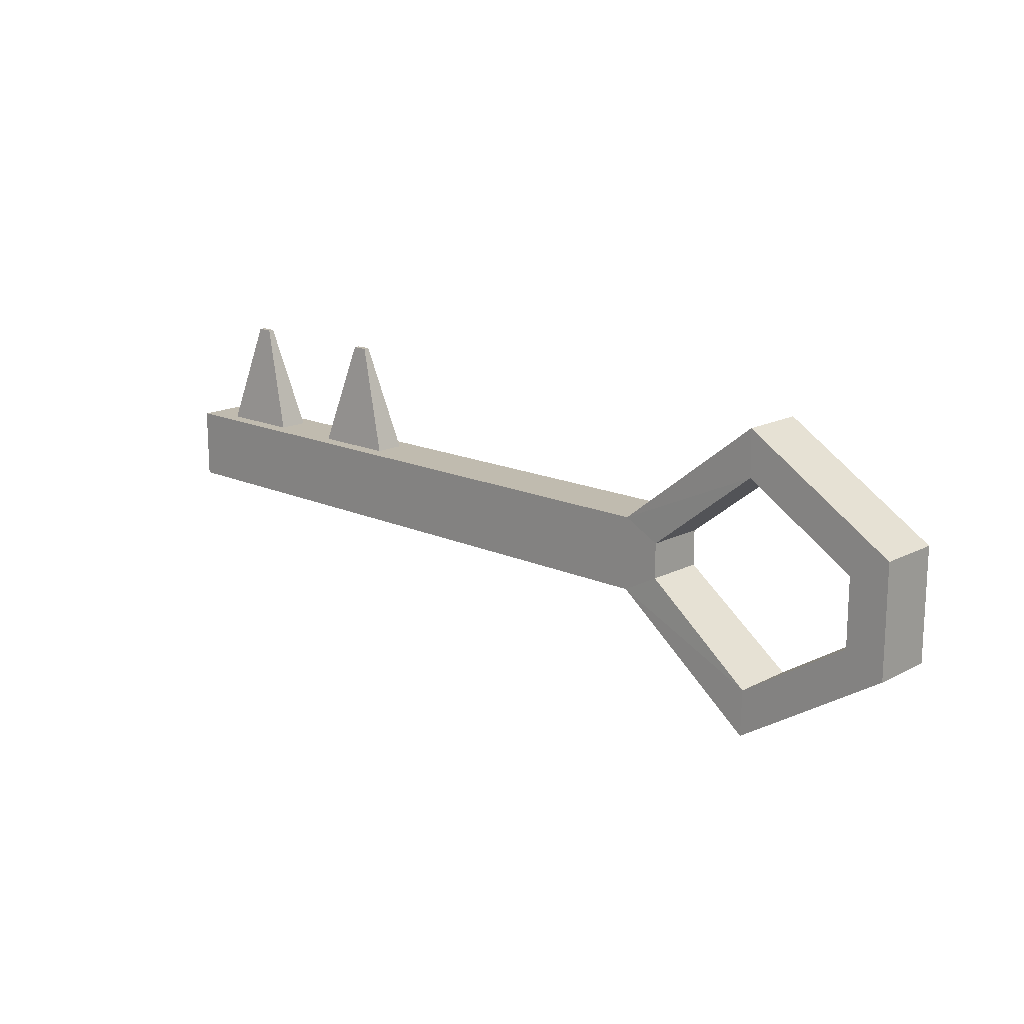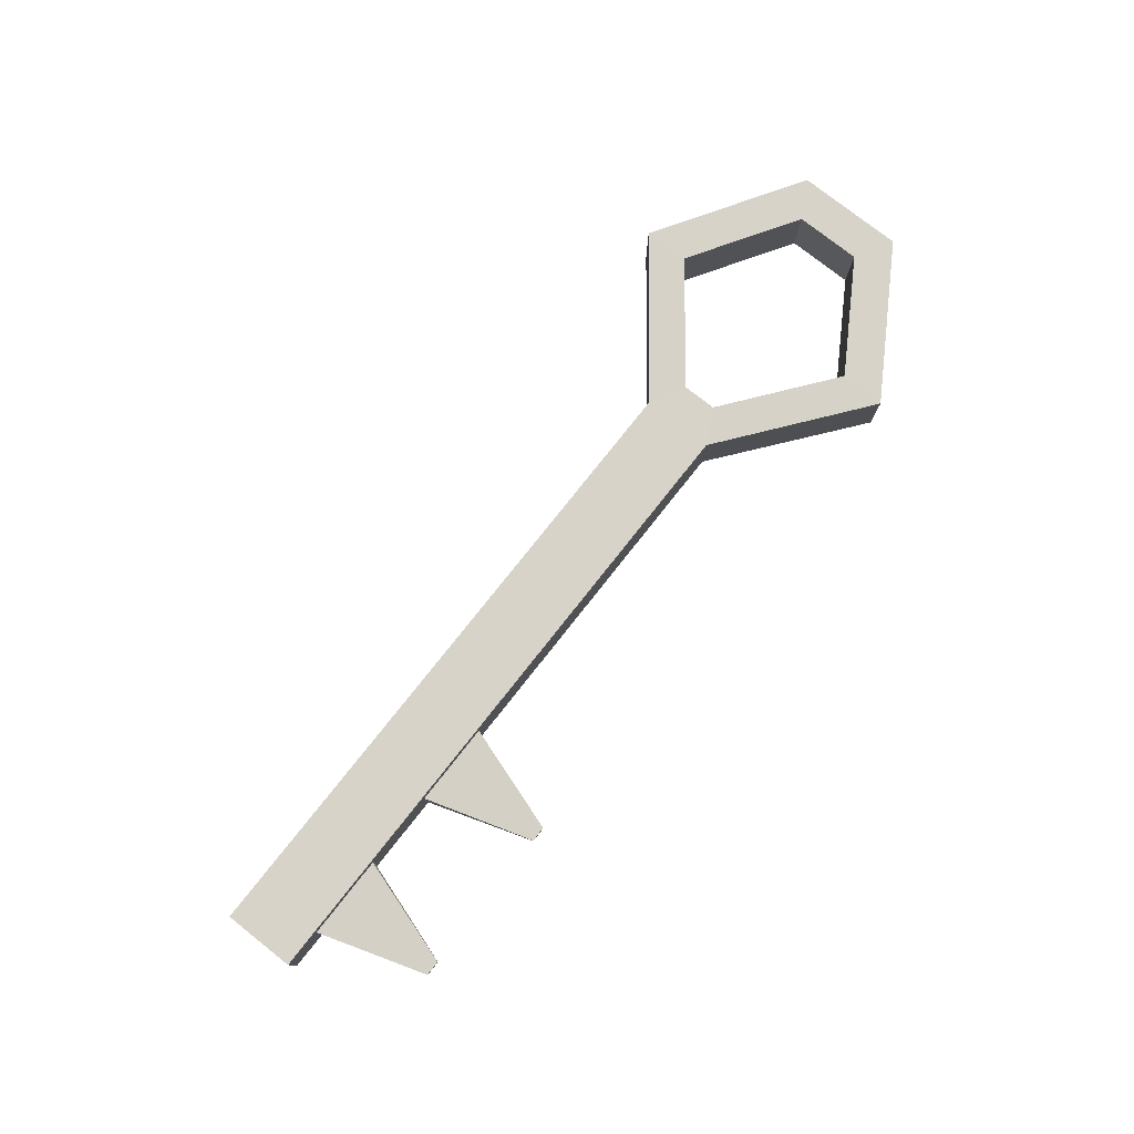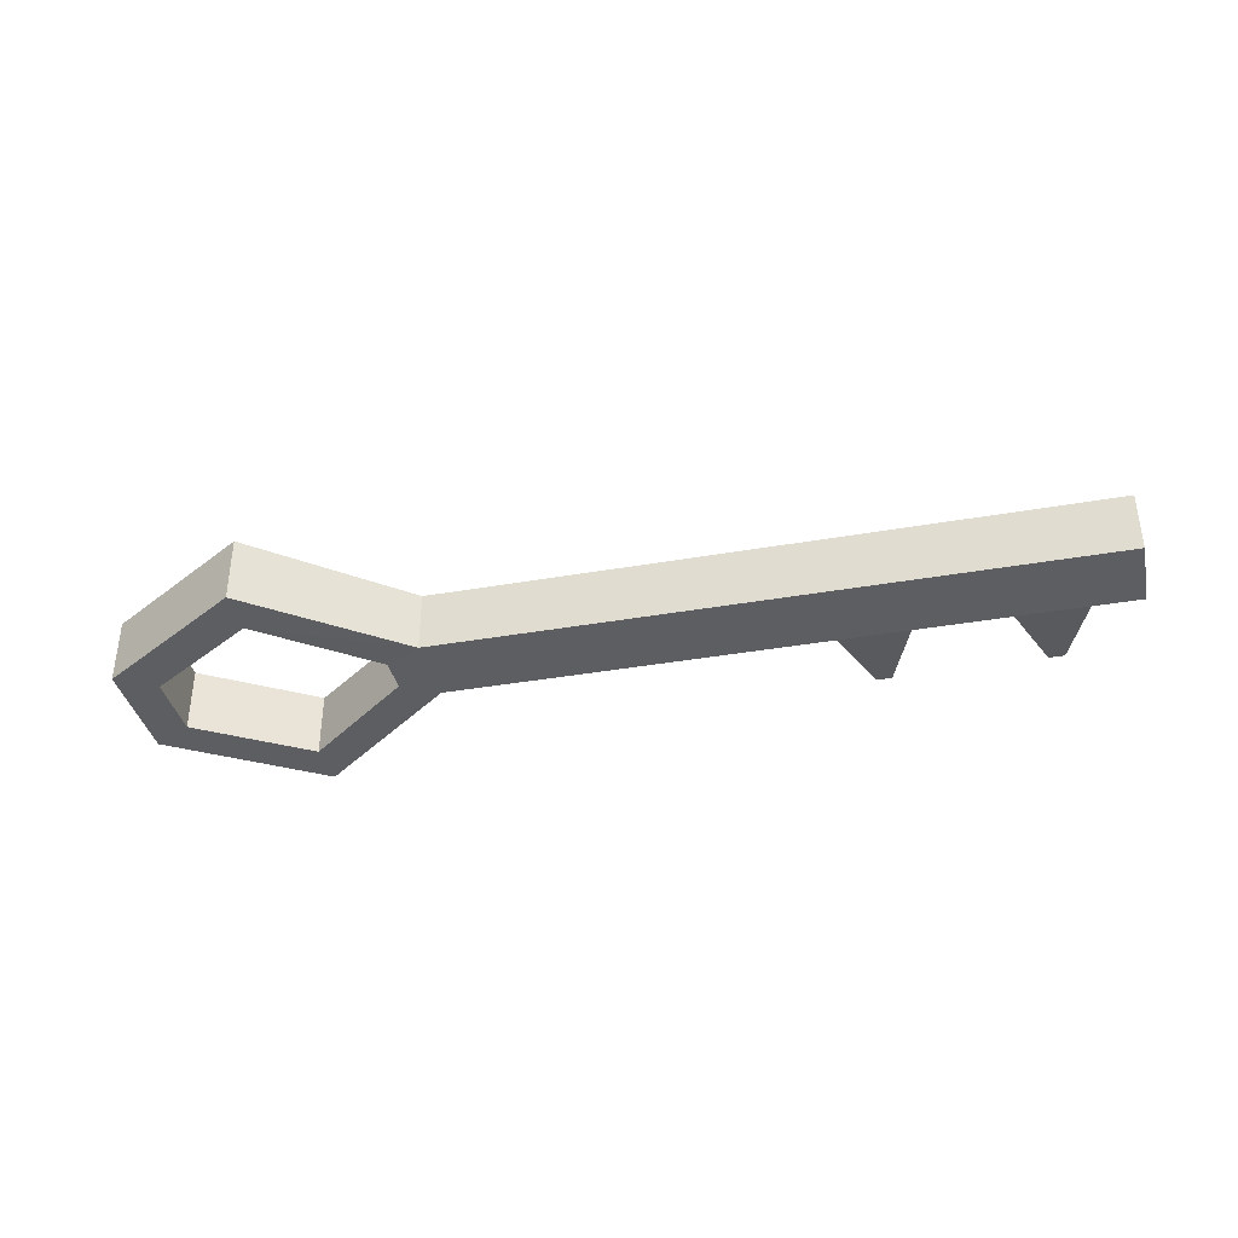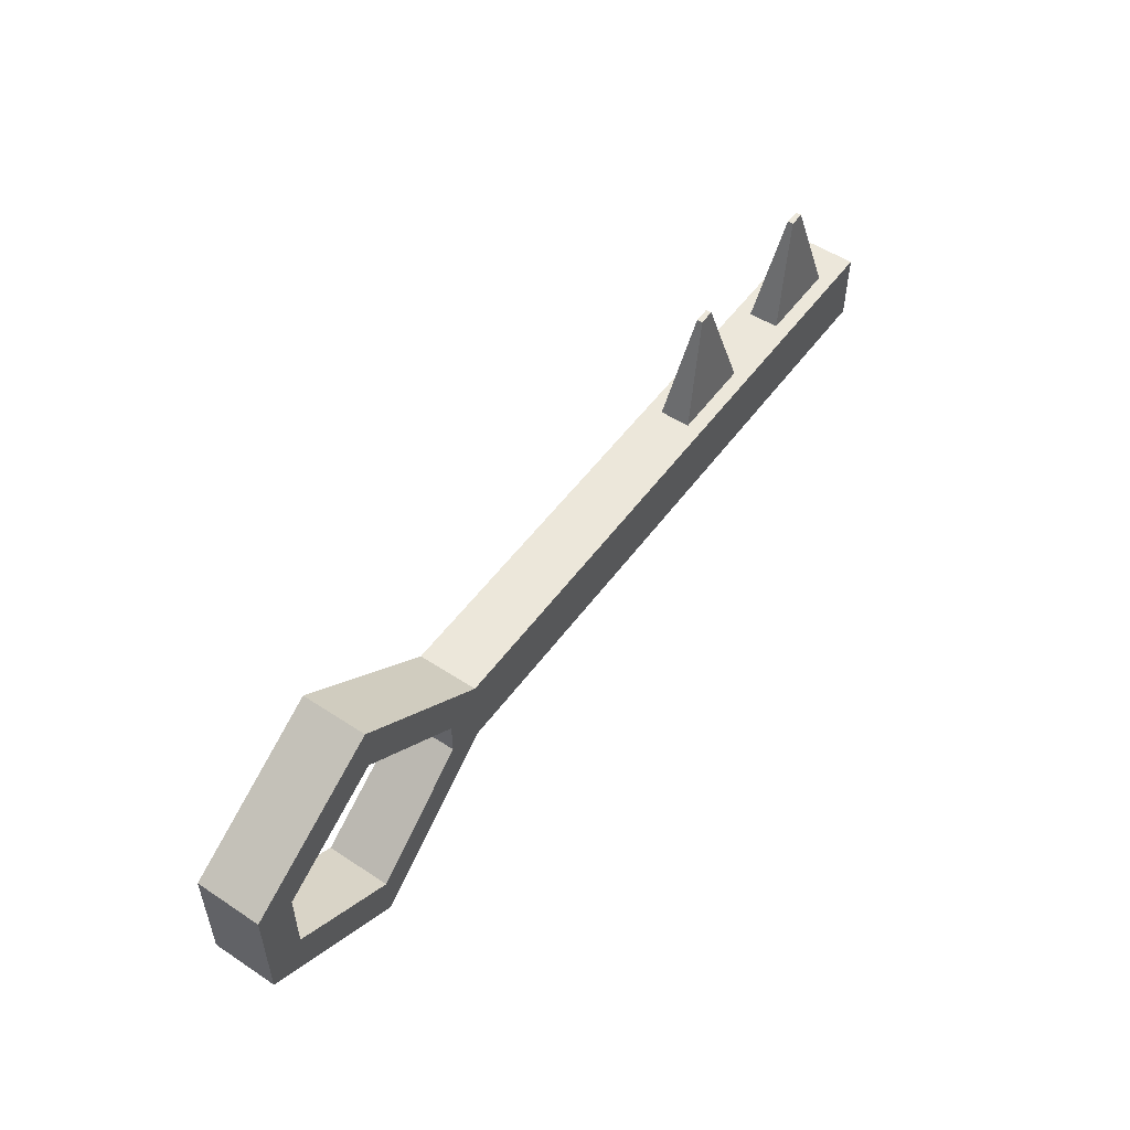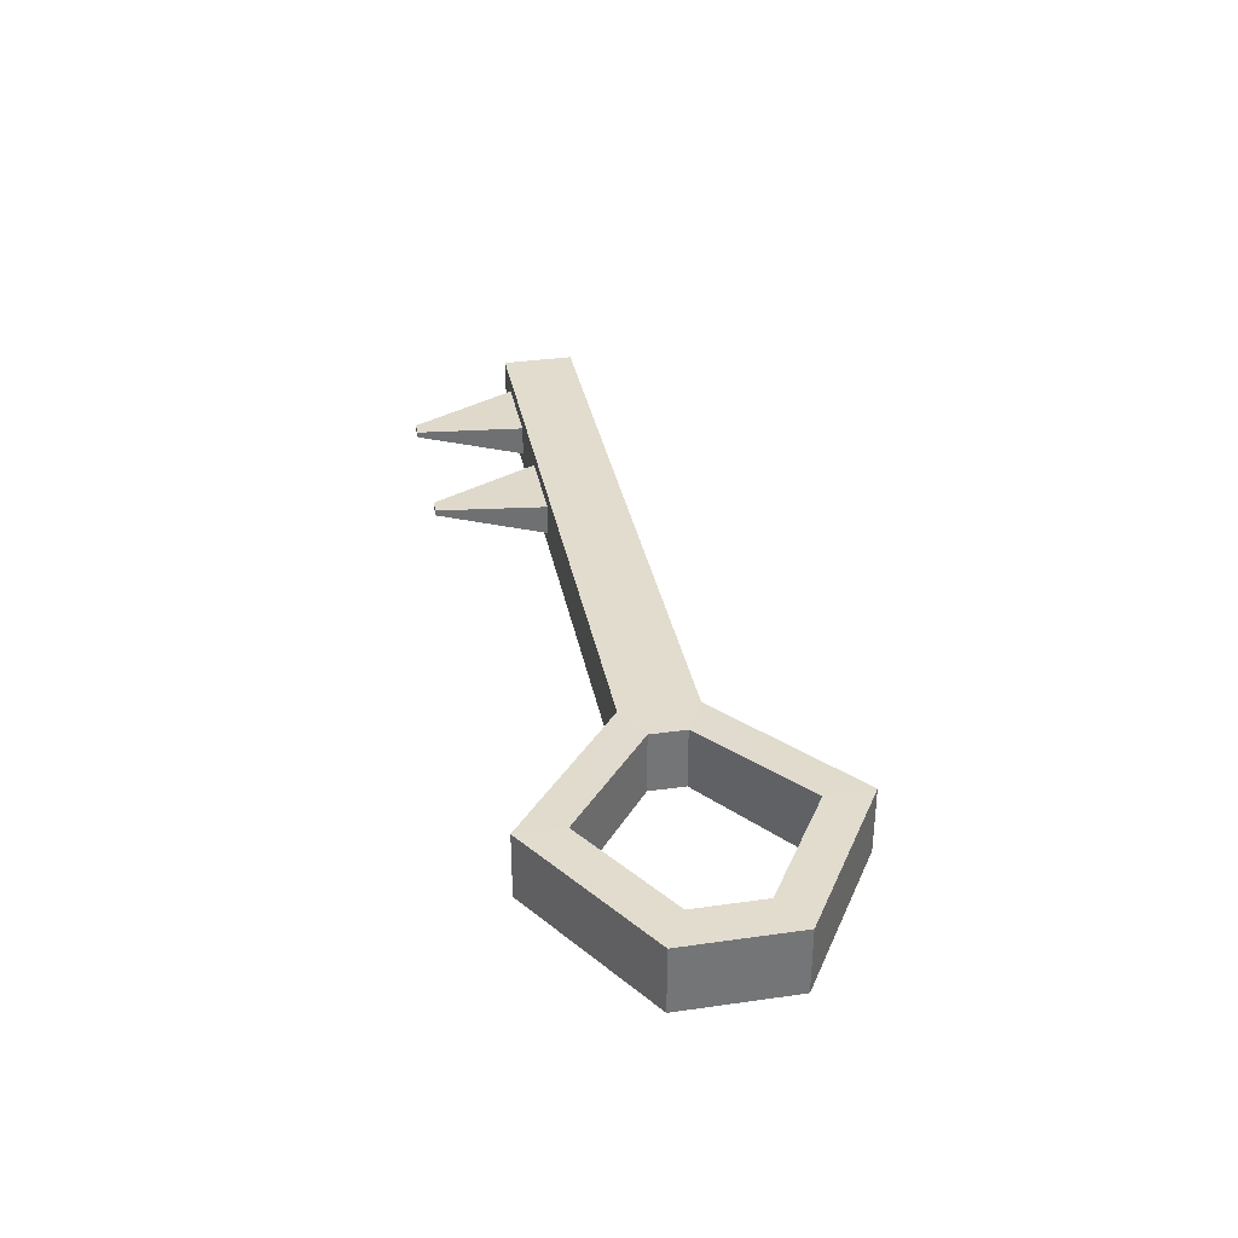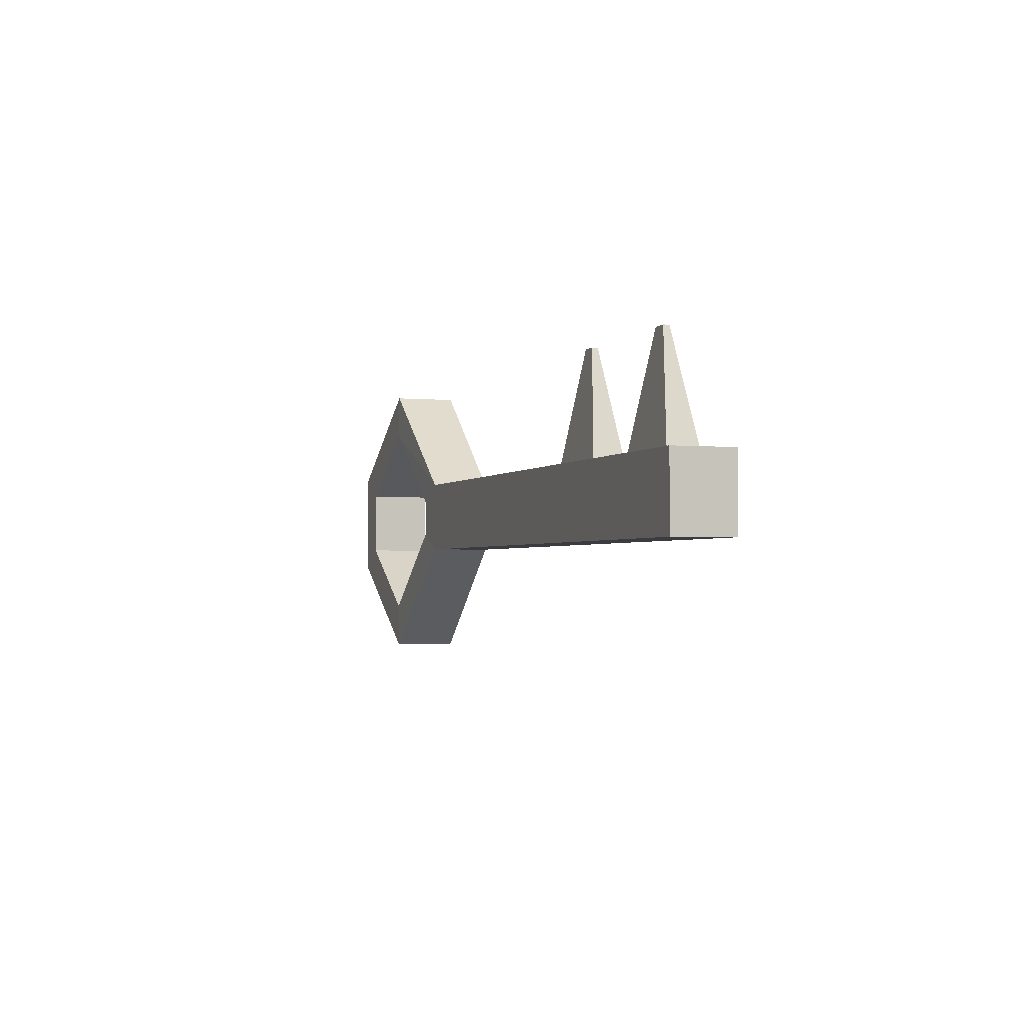
<metadata>
{"format":"obj","ext":"obj","renderer":"f3d","projection":"perspective","resolution":1024,"background":"white","views":[{"elev":16.0,"azim":-136.8,"up":"+Y"},{"elev":77.2,"azim":128.3,"up":"+Z"},{"elev":-37.6,"azim":12.7,"up":"+Z"},{"elev":52.9,"azim":-54.7,"up":"+Y"},{"elev":34.1,"azim":-100.9,"up":"+Z"},{"elev":-2.1,"azim":71.0,"up":"+Y"}]}
</metadata>
<code>
o Bronze_Key_Cylinder
v -0.3385 0.1227 -0.0324
v -0.3385 0.1227 0.0324
v -0.1947 0.01063 -0.03019
v -0.1947 0.01063 0.03019
v -0.1947 -0.0623 -0.03019
v -0.1947 -0.0623 0.03019
v -0.3385 -0.1744 -0.0324
v -0.3385 -0.1744 0.0324
v -0.4877 -0.08107 -0.0324
v -0.4877 -0.08107 0.0324
v -0.4877 0.0294 -0.0324
v -0.4877 0.0294 0.0324
v 0.4595 0.01063 0.03019
v 0.4595 0.01063 -0.03019
v 0.4595 -0.0623 -0.03019
v 0.4595 -0.0623 0.03019
v -0.03118 0.01063 0.03019
v 0.1324 0.01063 0.03019
v 0.2959 0.01063 0.03019
v 0.2959 0.01063 -0.03019
v 0.1324 0.01063 -0.03019
v -0.03118 0.01063 -0.03019
v -0.03118 -0.0623 -0.03019
v 0.1324 -0.0623 -0.03019
v 0.2959 -0.0623 -0.03019
v 0.2959 -0.0623 0.03019
v 0.1324 -0.0623 0.03019
v -0.03118 -0.0623 0.03019
v 0.3353 0.01063 -0.01525
v 0.3353 0.01063 0.01525
v 0.4201 0.01063 0.01525
v 0.4201 0.01063 -0.01525
v 0.1718 0.01063 -0.01525
v 0.1718 0.01063 0.01525
v 0.2565 0.01063 0.01525
v 0.2565 0.01063 -0.01525
v 0.3699 0.1186 0.002825
v 0.3699 0.1186 -0.002825
v 0.3856 0.1186 -0.002825
v 0.3856 0.1186 0.002825
v 0.2063 0.1186 0.002825
v 0.2063 0.1186 -0.002825
v 0.222 0.1186 -0.002825
v 0.222 0.1186 0.002825
v -0.2306 -0.008293 0.03019
v -0.3395 0.07668 0.0324
v -0.4492 0.008058 0.0324
v -0.4492 -0.05973 0.0324
v -0.3395 -0.1284 0.0324
v -0.2306 -0.04338 0.03019
v -0.3395 0.07668 -0.0324
v -0.2306 -0.008293 -0.03019
v -0.2306 -0.04338 -0.03019
v -0.3395 -0.1284 -0.0324
v -0.4492 -0.05973 -0.0324
v -0.4492 0.008058 -0.0324
f 1 4 3
f 31 37 30
f 6 7 5
f 8 9 7
f 54 50 53
f 9 12 11
f 12 1 11
f 53 45 52
f 14 16 15
f 25 16 26
f 20 15 25
f 26 13 19
f 6 17 4
f 28 18 17
f 27 19 18
f 3 23 5
f 22 24 23
f 21 25 24
f 5 28 6
f 23 27 28
f 24 26 27
f 4 22 3
f 17 21 22
f 34 42 33
f 19 29 20
f 13 30 19
f 13 32 31
f 20 32 14
f 18 33 21
f 19 34 18
f 19 36 35
f 21 36 20
f 37 39 38
f 41 43 42
f 36 44 35
f 30 38 29
f 33 43 36
f 32 40 31
f 29 39 32
f 34 44 41
f 4 46 45
f 12 46 2
f 10 47 12
f 10 49 48
f 6 49 8
f 4 50 6
f 3 51 1
f 5 52 3
f 5 54 53
f 9 54 7
f 11 55 9
f 11 51 56
f 54 48 49
f 56 48 55
f 51 47 56
f 52 46 51
f 1 2 4
f 31 40 37
f 6 8 7
f 8 10 9
f 54 49 50
f 9 10 12
f 12 2 1
f 53 50 45
f 14 13 16
f 25 15 16
f 20 14 15
f 26 16 13
f 6 28 17
f 28 27 18
f 27 26 19
f 3 22 23
f 22 21 24
f 21 20 25
f 5 23 28
f 23 24 27
f 24 25 26
f 4 17 22
f 17 18 21
f 34 41 42
f 19 30 29
f 13 31 30
f 13 14 32
f 20 29 32
f 18 34 33
f 19 35 34
f 19 20 36
f 21 33 36
f 37 40 39
f 41 44 43
f 36 43 44
f 30 37 38
f 33 42 43
f 32 39 40
f 29 38 39
f 34 35 44
f 4 2 46
f 12 47 46
f 10 48 47
f 10 8 49
f 6 50 49
f 4 45 50
f 3 52 51
f 5 53 52
f 5 7 54
f 9 55 54
f 11 56 55
f 11 1 51
f 54 55 48
f 56 47 48
f 51 46 47
f 52 45 46

</code>
